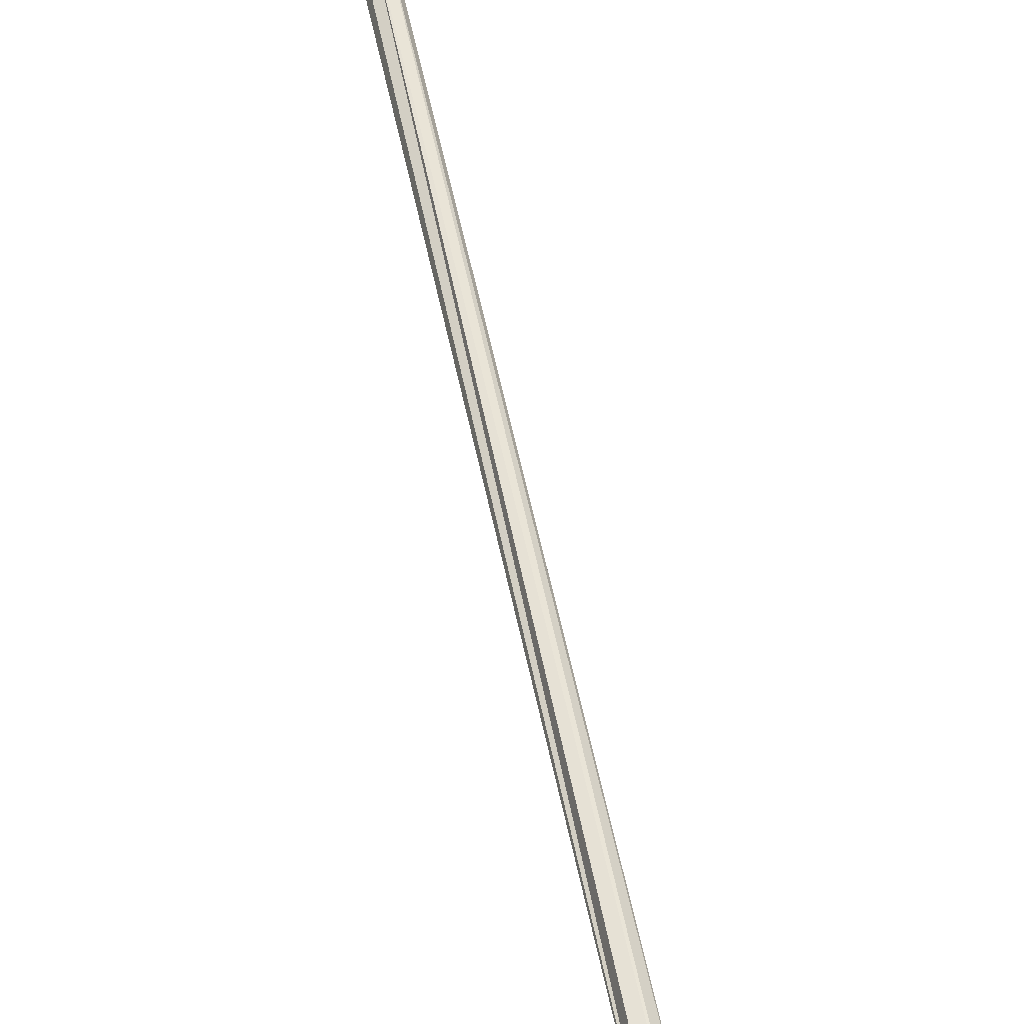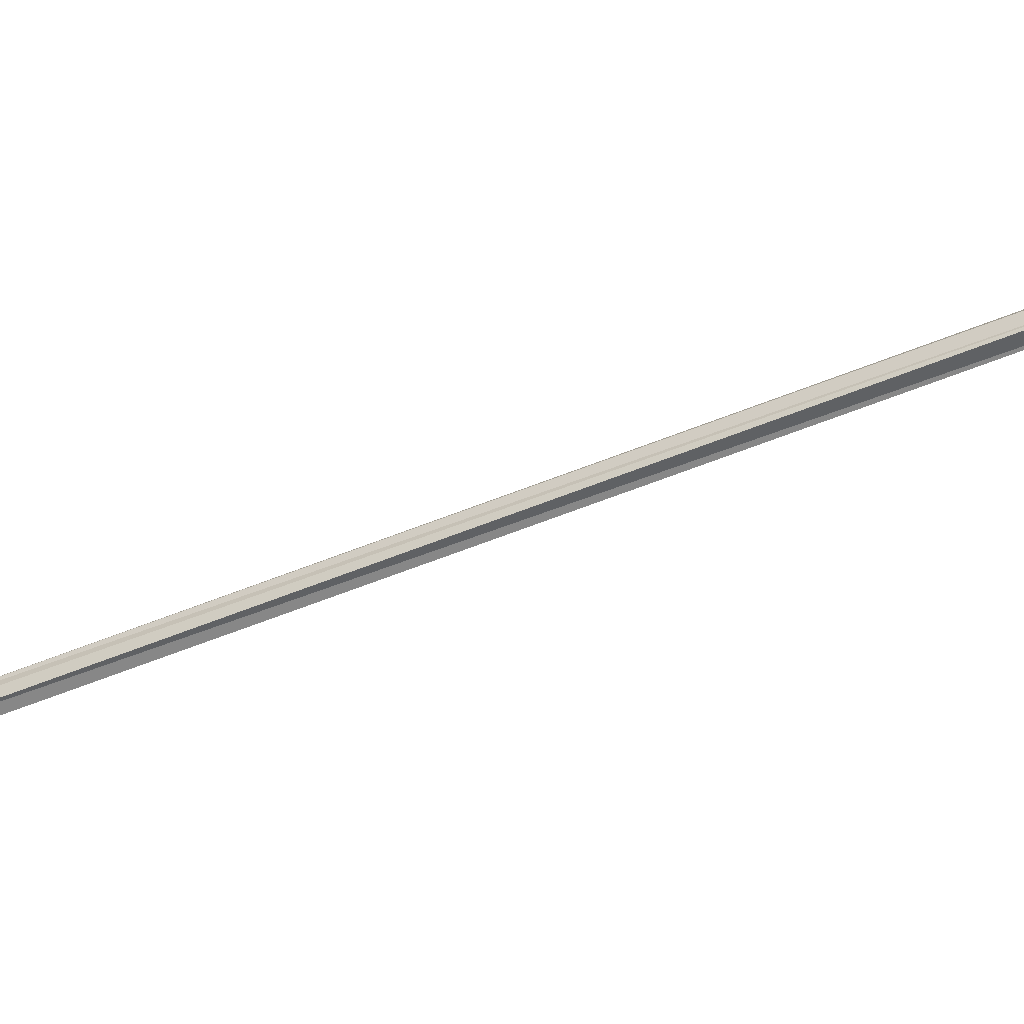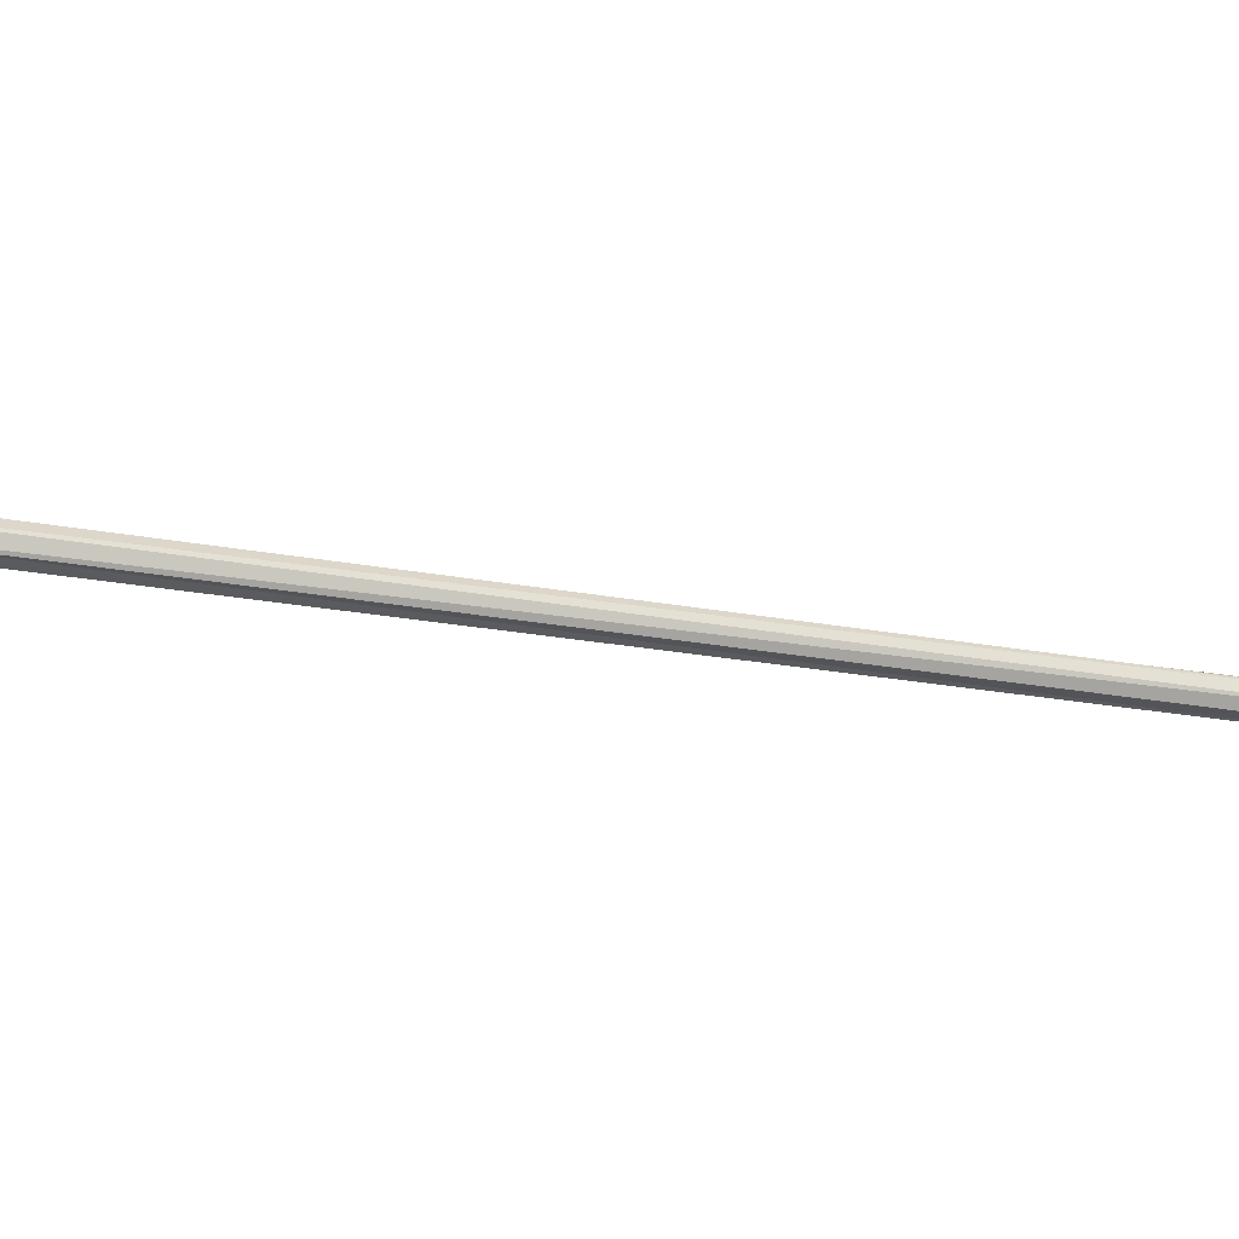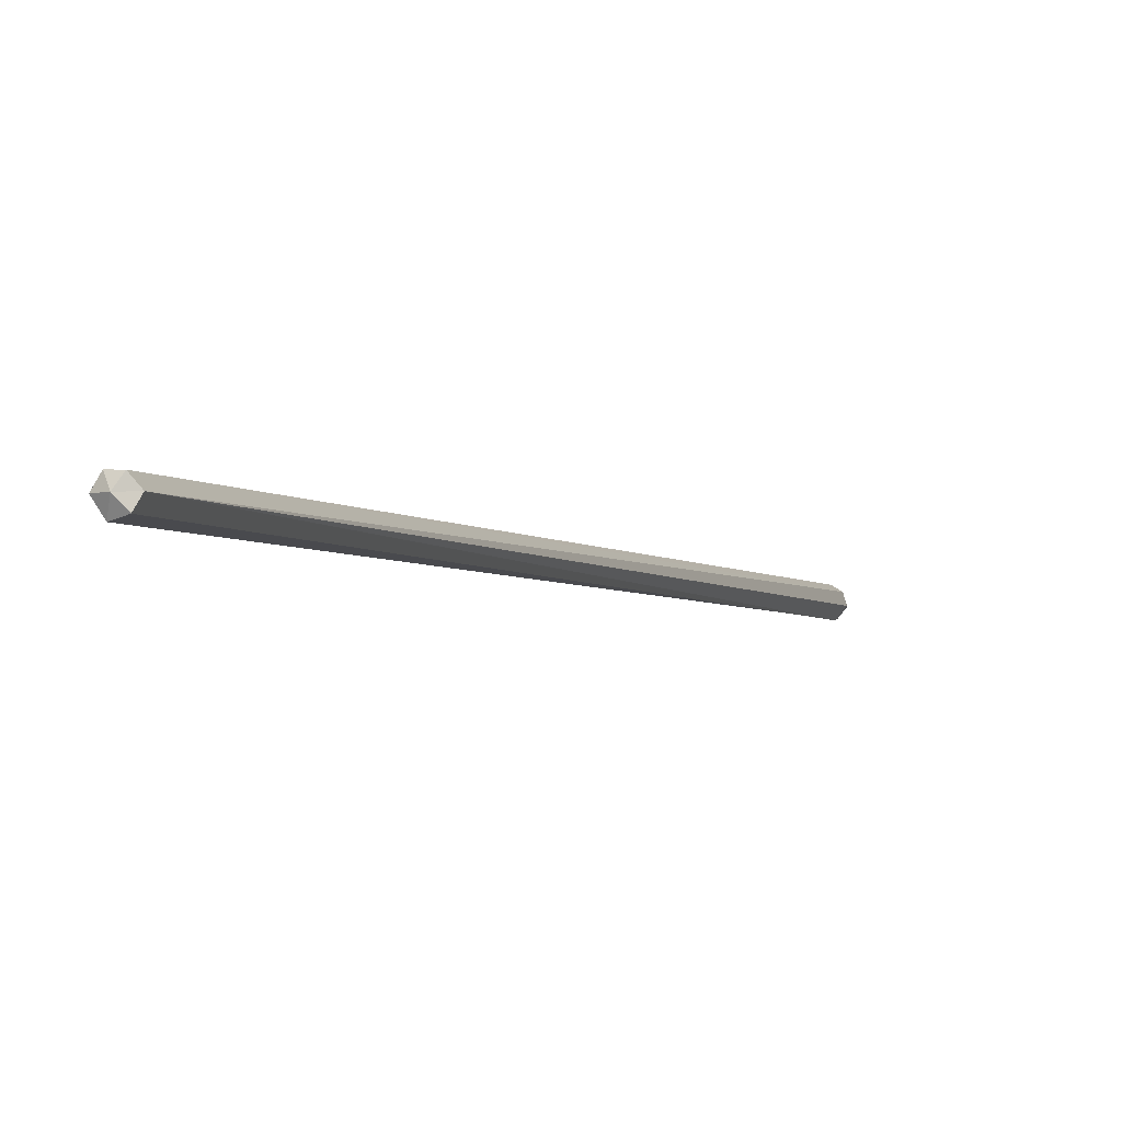
<metadata>
{"format":"obj","ext":"obj","renderer":"f3d","projection":"perspective","resolution":1024,"background":"white","views":[{"elev":70.3,"azim":-11.4,"up":"+Z"},{"elev":3.1,"azim":-80.6,"up":"+Z"},{"elev":38.4,"azim":74.6,"up":"+Z"},{"elev":18.2,"azim":19.3,"up":"+Z"}]}
</metadata>
<code>
v 64.74 -4.021 93.29
v 65.31 -4.126 93.38
v 65.1 49.7 73.9
v 65.54 49.65 73.71
v 65.72 49.45 73.32
v 65.68 -4.075 92.95
v 65.42 49.26 72.84
v 65.53 -4.427 92.57
v 64.73 49.3 72.86
v 64.97 -4.391 92.32
v 64.49 49.5 73.31
v 64.67 49.66 73.73
v 64.51 -4.226 92.82
v 65.33 49.92 72.7
v 64.85 49.94 72.72
v 64.65 50.13 73.15
v 64.82 50.23 73.4
v 65.03 50.25 73.52
v 65.38 50.22 73.43
v 65.59 50.06 73.09
v 65.12 50.13 73.1
v 65.11 -4.474 92.99
g Ladder_Stange_Retopo_ZBrush_defualt_group
f 20 5 7 14
f 14 7 9 15
f 14 15 21
f 21 20 14
f 15 9 11 16
f 15 16 21
f 16 11 12 17
f 16 17 21
f 17 12 3 18
f 17 18 21
f 18 3 4 19
f 18 19 21
f 19 4 5 20
f 19 20 21
f 13 12 11
f 3 12 13
f 1 2 3
f 22 2 1
f 1 3 13
f 1 13 22
f 4 3 2
f 6 4 2
f 22 6 2
f 6 5 4
f 7 5 6
f 8 7 6
f 22 8 6
f 9 7 8
f 10 9 8
f 22 10 8
f 11 9 10
f 13 11 10
f 22 13 10

</code>
